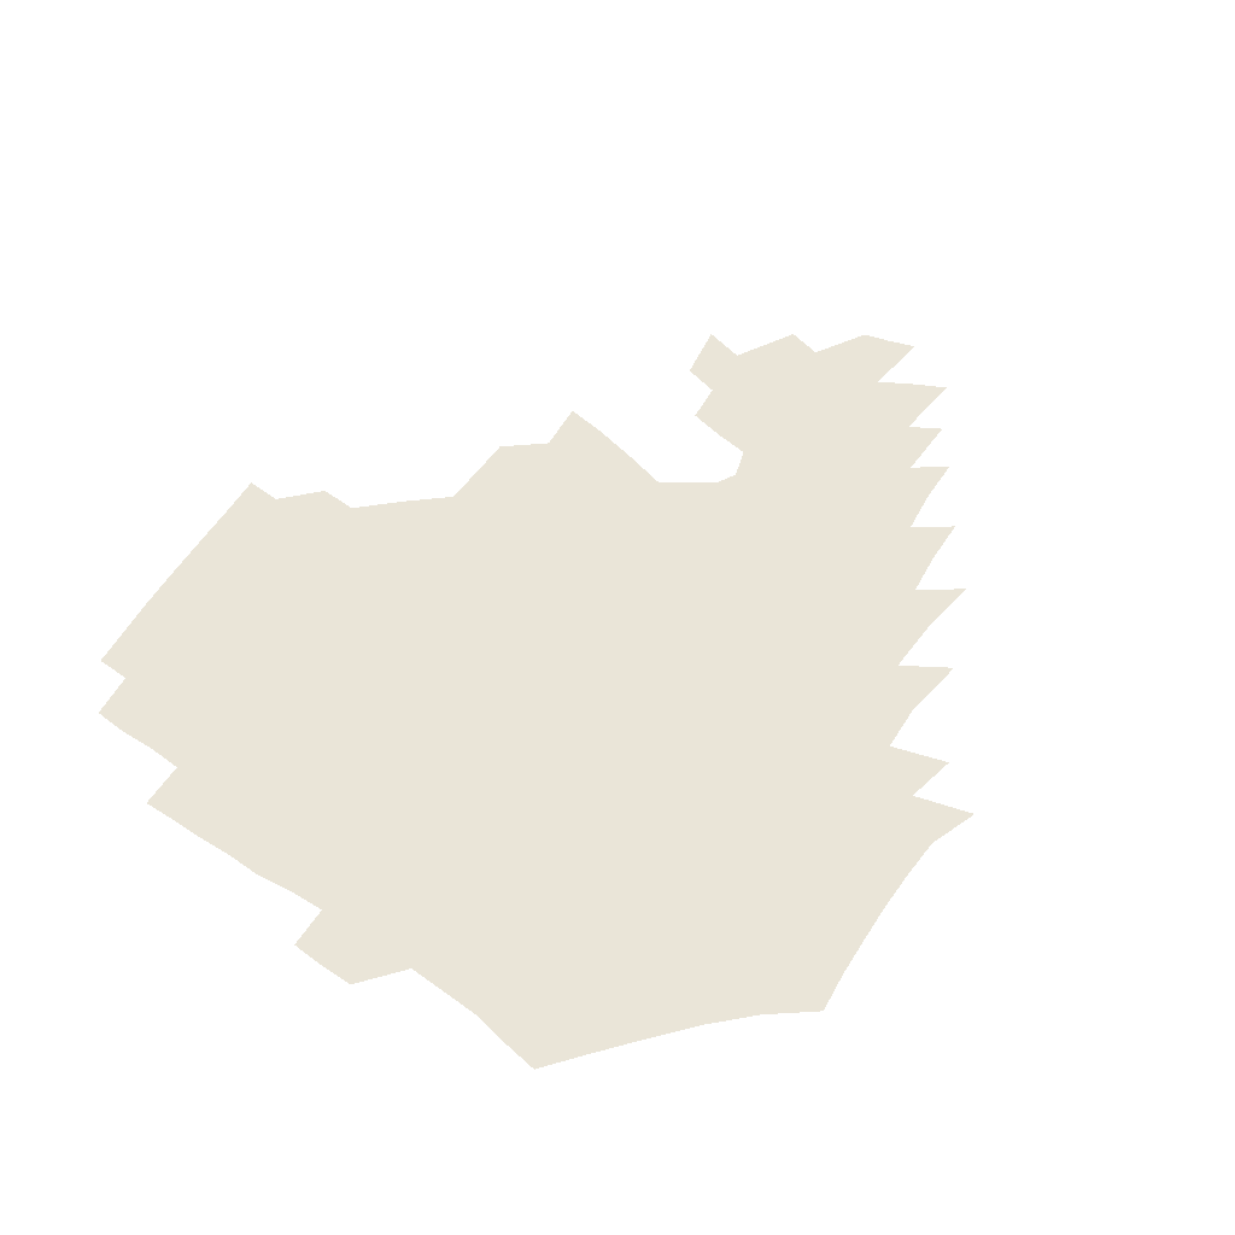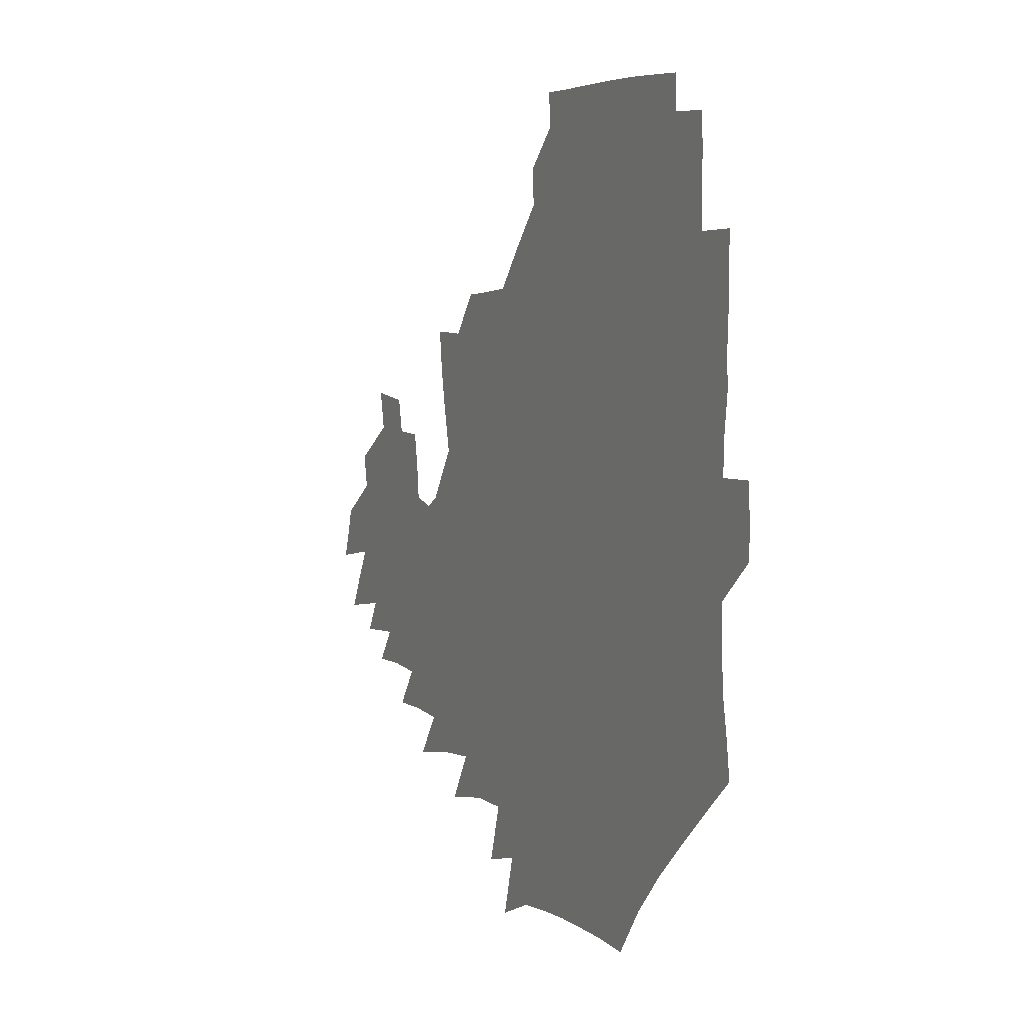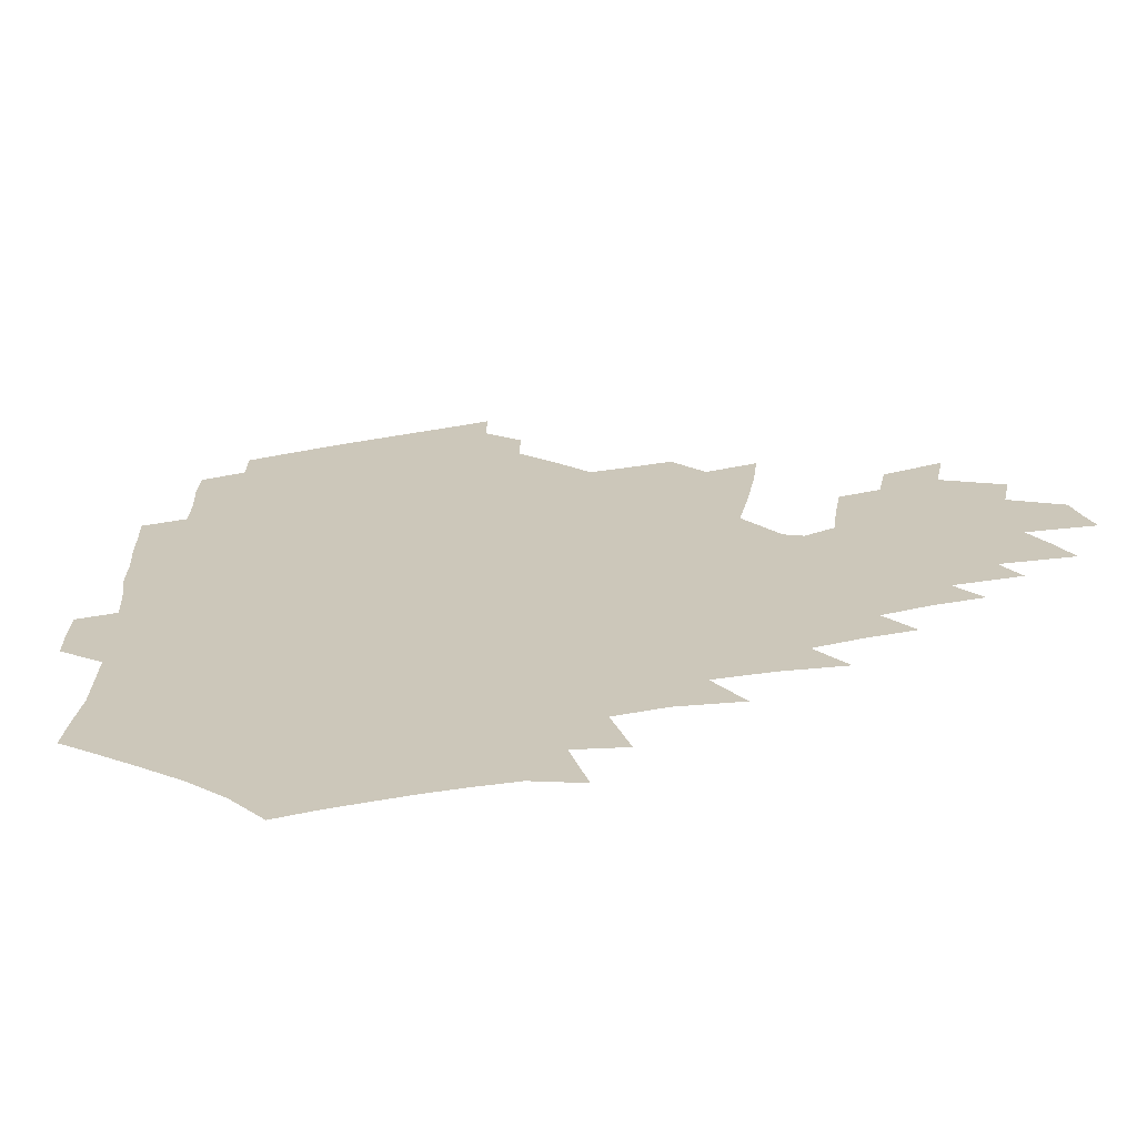
<metadata>
{"format":"obj","ext":"obj","renderer":"f3d","projection":"perspective","resolution":1024,"background":"white","views":[{"elev":58.9,"azim":-54.9,"up":"+Z"},{"elev":2.1,"azim":-114.9,"up":"+Y"},{"elev":-66.0,"azim":8.7,"up":"+Y"}]}
</metadata>
<code>
v 189.4 255.2 0
v 189.2 269.5 0
v 189.9 283.3 0
v 202.5 177 0
v 204.5 192 0
v 207.4 208.2 0
v 207.9 224.1 0
v 208.3 240 0
v 207.6 255 0
v 207.9 269.5 0
v 207.6 283.8 0
v 206.8 298.8 0
v 204.7 314.1 0
v 205 329.1 0
v 204.1 343.8 0
v 204 357.8 0
v 203.5 371 0
v 218.8 164.1 0
v 220.4 179 0
v 223.4 194.8 0
v 225.1 210.2 0
v 227.9 226.1 0
v 228.7 240.9 0
v 226.4 255.5 0
v 226.3 270.2 0
v 225.7 284.9 0
v 225.3 299.7 0
v 224.8 314.5 0
v 223.7 329.4 0
v 223.8 343.9 0
v 224.1 357.9 0
v 222.9 371.5 0
v 223.5 385.9 0
v 222.8 400.4 0
v 223.6 414.4 0
v 236.1 149.9 0
v 236.2 164.9 0
v 238.7 180.7 0
v 240 196 0
v 241.5 211.3 0
v 242.8 226.3 0
v 245.1 241.6 0
v 243.1 256 0
v 241.8 270.7 0
v 241.3 285.5 0
v 242.4 300.3 0
v 241 315.2 0
v 240.6 330.1 0
v 241.3 344.7 0
v 241.4 359.2 0
v 240.8 373.5 0
v 241.2 387.9 0
v 241.5 402.2 0
v 242.5 416.2 0
v 242.7 430.2 0
v 253.9 134.9 0
v 255.2 151.5 0
v 255.8 167.1 0
v 256.3 182.2 0
v 257.3 197.4 0
v 257.8 212.2 0
v 258.2 227 0
v 259.2 241.8 0
v 258.5 256.4 0
v 257.5 271.1 0
v 257.1 286 0
v 256.5 300.9 0
v 256.4 315.9 0
v 257.1 330.8 0
v 257.1 345.5 0
v 257.5 360.1 0
v 257.1 374.7 0
v 257.2 389.2 0
v 258 403.7 0
v 258.7 417.8 0
v 259.6 431.6 0
v 270.3 118.8 0
v 272.8 138 0
v 273 153.6 0
v 272.7 168.6 0
v 273.4 183.8 0
v 273 198.3 0
v 273.6 213.1 0
v 273.7 227.6 0
v 273.7 242.1 0
v 272.8 256.7 0
v 272 271.5 0
v 271.4 286.4 0
v 271.4 301.3 0
v 271.4 316.3 0
v 272 331.2 0
v 271.9 346.1 0
v 271.5 360.8 0
v 272.4 375.6 0
v 272.4 390.2 0
v 273.8 404.8 0
v 273.8 418.9 0
v 275.4 433 0
v 285.2 100.1 0
v 287.7 122.2 0
v 288.5 139.5 0
v 288.3 154.7 0
v 288.8 170.3 0
v 288.6 184.8 0
v 288.6 199.3 0
v 288.6 213.6 0
v 288.9 228 0
v 288 242.3 0
v 287.3 256.8 0
v 286.4 271.8 0
v 286.5 286.6 0
v 286.1 301.6 0
v 286.1 316.6 0
v 286.4 331.6 0
v 286.5 346.5 0
v 287 361.5 0
v 287 376.3 0
v 287.9 391.2 0
v 288.1 405.6 0
v 289 419.9 0
v 289.7 433.8 0
v 302.1 102 0
v 303.5 124.2 0
v 303.5 140.7 0
v 303.1 155.8 0
v 303.2 171.1 0
v 303.2 185.7 0
v 302.7 199.7 0
v 303.4 214.4 0
v 303.8 228.4 0
v 302.7 242.5 0
v 301.7 257 0
v 301 271.9 0
v 300.9 286.7 0
v 300.6 301.8 0
v 301 316.9 0
v 300.9 331.8 0
v 301.3 346.9 0
v 301.6 361.8 0
v 301.7 376.7 0
v 302.4 391.6 0
v 302.5 406 0
v 303.5 420.5 0
v 304.1 434.4 0
v 318.9 103 0
v 318.4 124.4 0
v 317.9 141.1 0
v 317.5 156.8 0
v 317.4 172 0
v 317.2 186.5 0
v 317.2 200.7 0
v 317.4 214.9 0
v 317.7 228.8 0
v 317.1 242.5 0
v 316.3 256.8 0
v 315.5 271.9 0
v 315.2 287 0
v 315.1 302 0
v 315.3 317 0
v 315.6 332 0
v 315.8 347 0
v 316.2 362 0
v 316.4 376.9 0
v 316.9 392 0
v 317.4 406.6 0
v 317.9 420.9 0
v 318.5 435 0
v 335.8 103.7 0
v 333.6 124.3 0
v 332.5 140.9 0
v 331.6 157.1 0
v 331.1 172.8 0
v 330.8 186.9 0
v 330.7 201.1 0
v 330.7 215.1 0
v 330.9 229.1 0
v 330.7 242.6 0
v 330.4 256.6 0
v 329.7 271.8 0
v 329.4 287.5 0
v 329.5 302.1 0
v 329.9 316.9 0
v 330.2 332 0
v 330.6 347.1 0
v 331 362 0
v 331.4 377.1 0
v 331.7 392.2 0
v 332.2 406.9 0
v 332.6 421.3 0
v 333 435.5 0
v 352.8 103.6 0
v 349.2 124 0
v 347.2 141.4 0
v 345.9 157 0
v 344.9 172.9 0
v 344.4 187.4 0
v 344.1 201.5 0
v 344 215.6 0
v 344 229.3 0
v 344 242.8 0
v 343.9 256.7 0
v 343.7 271.6 0
v 343.5 287.1 0
v 343.9 301.9 0
v 344.5 316.7 0
v 345.1 331.6 0
v 345.5 346.8 0
v 346.1 361.9 0
v 346.7 377 0
v 347.1 392.1 0
v 347.1 407.3 0
v 347.7 421.9 0
v 348.2 436.3 0
v 369.8 102.9 0
v 365.5 123.3 0
v 362.3 141.6 0
v 360.3 157.5 0
v 358.6 173.5 0
v 358.1 187.3 0
v 357.5 201.7 0
v 357.1 215.9 0
v 357 229.8 0
v 357.1 243 0
v 357.3 256.7 0
v 357.6 271.3 0
v 357.9 286.1 0
v 358.4 301.1 0
v 359.2 316 0
v 360 331.3 0
v 360.7 346.4 0
v 361.6 361.5 0
v 362.4 376.7 0
v 362.9 392.1 0
v 363.3 407.4 0
v 391 95.65 0
v 383.7 120.4 0
v 378 142 0
v 375 158.1 0
v 372.9 173.5 0
v 371.3 188.5 0
v 370.8 202.2 0
v 370 216.6 0
v 369.8 230 0
v 369.8 243.2 0
v 370.5 256.7 0
v 371.2 270.9 0
v 372 285.2 0
v 372.9 299.9 0
v 373.8 315.2 0
v 374.9 330.5 0
v 376.1 345.7 0
v 377.1 360.8 0
v 378.4 376.1 0
v 405.1 116.1 0
v 397.6 139.8 0
v 390.5 158.6 0
v 387.5 173.8 0
v 385.7 188.4 0
v 383.9 203 0
v 382.6 217.2 0
v 382.4 230.4 0
v 382.6 243.4 0
v 383.4 256.6 0
v 384.4 270.3 0
v 385.5 284.3 0
v 386.9 299 0
v 388.3 314.2 0
v 389.8 329.6 0
v 391.2 344.6 0
v 393 359.7 0
v 418.3 140.9 0
v 409.4 158.2 0
v 405 172.8 0
v 402.1 187.5 0
v 398.8 202.5 0
v 396.8 216.6 0
v 397 229.8 0
v 396.6 243.2 0
v 396.7 256.5 0
v 397.9 269.9 0
v 399.4 283.8 0
v 400.9 298.1 0
v 403 313.2 0
v 404.6 328.2 0
v 406.5 343.5 0
v 409.4 359.1 0
v 444.5 137.2 0
v 431.9 157 0
v 423.1 172.6 0
v 420 186.4 0
v 415.1 201.6 0
v 410.8 216.6 0
v 410.6 229.6 0
v 410.6 242.8 0
v 411.4 256 0
v 412.3 269.4 0
v 413.3 283 0
v 415.2 296.9 0
v 418.2 312 0
v 419.9 327.2 0
v 422.5 342.7 0
v 426.1 358.9 0
v 455.3 156.3 0
v 446.4 171.1 0
v 440.2 185.1 0
v 433.8 200.2 0
v 427 215.9 0
v 424.7 229.3 0
v 424.2 242.3 0
v 425.7 255.1 0
v 426.7 268.2 0
v 427.8 281.5 0
v 431.3 295.2 0
v 434.6 310.6 0
v 437.2 326.6 0
v 439.9 342.5 0
v 480.6 153.1 0
v 467.7 170.4 0
v 459 184.8 0
v 453.4 198.5 0
v 445.7 214.2 0
v 441.1 228.2 0
v 440.2 240.9 0
v 441.3 253.5 0
v 442.1 266.2 0
v 445.7 278.5 0
v 450.6 290.9 0
v 454.8 309.4 0
v 458.3 327.6 0
v 460.3 344.1 0
v 486.2 172.5 0
v 476.4 186.5 0
v 468.9 199.9 0
v 463.7 213 0
v 457.6 227.2 0
v 455.2 239.5 0
v 457.2 250.6 0
v 460.2 261.2 0
v 465.5 269.8 0
v 505.3 173.1 0
v 493.6 188.6 0
v 485.1 201.7 0
v 477 215.1 0
v 472.2 227.2 0
v 469.2 238.7 0
v 468.8 248.9 0
v 470.3 258 0
v 473.3 265.7 0
v 511.6 190.8 0
v 503.2 203.1 0
v 496.5 215.3 0
v 490.4 227 0
v 487.1 238.1 0
v 484.6 248.5 0
v 484.1 258.5 0
v 485.3 269.3 0
v 486.8 283.3 0
v 489.5 298 0
v 530.9 191.3 0
v 520.6 204.9 0
v 516.9 216.2 0
v 510.3 228 0
v 506.7 239.3 0
v 505 250.8 0
v 504.4 262.5 0
v 503.1 274.1 0
v 503.5 286.2 0
v 505.4 299.5 0
v 508.6 313.9 0
v 546.4 204.4 0
v 538.8 217.2 0
v 533.7 228.9 0
v 529.3 240.6 0
v 527.3 252 0
v 525.9 263.7 0
v 525.1 275.9 0
v 527.1 288.4 0
v 528 301.2 0
v 531.5 317.6 0
v 567 214.4 0
v 560.2 227.5 0
v 552.1 241.4 0
v 550.3 251.8 0
v 549.2 262.5 0
v 549.9 273.1 0
v 552.8 287.1 0
v 578.6 238.3 0
v 574.6 249.3 0
v 571.3 260.3 0
f 8 9 1
f 1 9 2
f 9 10 2
f 2 10 3
f 10 11 3
f 18 19 4
f 4 19 5
f 19 20 5
f 5 20 6
f 20 21 6
f 6 21 7
f 21 22 7
f 7 22 8
f 22 23 8
f 8 23 9
f 23 24 9
f 9 24 10
f 24 25 10
f 10 25 11
f 25 26 11
f 11 26 12
f 26 27 12
f 12 27 13
f 27 28 13
f 13 28 14
f 28 29 14
f 14 29 15
f 29 30 15
f 15 30 16
f 30 31 16
f 16 31 17
f 31 32 17
f 36 37 18
f 18 37 19
f 37 38 19
f 19 38 20
f 38 39 20
f 20 39 21
f 39 40 21
f 21 40 22
f 40 41 22
f 22 41 23
f 41 42 23
f 23 42 24
f 42 43 24
f 24 43 25
f 43 44 25
f 25 44 26
f 44 45 26
f 26 45 27
f 45 46 27
f 27 46 28
f 46 47 28
f 28 47 29
f 47 48 29
f 29 48 30
f 48 49 30
f 30 49 31
f 49 50 31
f 31 50 32
f 50 51 32
f 32 51 33
f 51 52 33
f 33 52 34
f 52 53 34
f 34 53 35
f 53 54 35
f 56 57 36
f 36 57 37
f 57 58 37
f 37 58 38
f 58 59 38
f 38 59 39
f 59 60 39
f 39 60 40
f 60 61 40
f 40 61 41
f 61 62 41
f 41 62 42
f 62 63 42
f 42 63 43
f 63 64 43
f 43 64 44
f 64 65 44
f 44 65 45
f 65 66 45
f 45 66 46
f 66 67 46
f 46 67 47
f 67 68 47
f 47 68 48
f 68 69 48
f 48 69 49
f 69 70 49
f 49 70 50
f 70 71 50
f 50 71 51
f 71 72 51
f 51 72 52
f 72 73 52
f 52 73 53
f 73 74 53
f 53 74 54
f 74 75 54
f 54 75 55
f 75 76 55
f 77 78 56
f 56 78 57
f 78 79 57
f 57 79 58
f 79 80 58
f 58 80 59
f 80 81 59
f 59 81 60
f 81 82 60
f 60 82 61
f 82 83 61
f 61 83 62
f 83 84 62
f 62 84 63
f 84 85 63
f 63 85 64
f 85 86 64
f 64 86 65
f 86 87 65
f 65 87 66
f 87 88 66
f 66 88 67
f 88 89 67
f 67 89 68
f 89 90 68
f 68 90 69
f 90 91 69
f 69 91 70
f 91 92 70
f 70 92 71
f 92 93 71
f 71 93 72
f 93 94 72
f 72 94 73
f 94 95 73
f 73 95 74
f 95 96 74
f 74 96 75
f 96 97 75
f 75 97 76
f 97 98 76
f 99 100 77
f 77 100 78
f 100 101 78
f 78 101 79
f 101 102 79
f 79 102 80
f 102 103 80
f 80 103 81
f 103 104 81
f 81 104 82
f 104 105 82
f 82 105 83
f 105 106 83
f 83 106 84
f 106 107 84
f 84 107 85
f 107 108 85
f 85 108 86
f 108 109 86
f 86 109 87
f 109 110 87
f 87 110 88
f 110 111 88
f 88 111 89
f 111 112 89
f 89 112 90
f 112 113 90
f 90 113 91
f 113 114 91
f 91 114 92
f 114 115 92
f 92 115 93
f 115 116 93
f 93 116 94
f 116 117 94
f 94 117 95
f 117 118 95
f 95 118 96
f 118 119 96
f 96 119 97
f 119 120 97
f 97 120 98
f 120 121 98
f 99 122 100
f 122 123 100
f 100 123 101
f 123 124 101
f 101 124 102
f 124 125 102
f 102 125 103
f 125 126 103
f 103 126 104
f 126 127 104
f 104 127 105
f 127 128 105
f 105 128 106
f 128 129 106
f 106 129 107
f 129 130 107
f 107 130 108
f 130 131 108
f 108 131 109
f 131 132 109
f 109 132 110
f 132 133 110
f 110 133 111
f 133 134 111
f 111 134 112
f 134 135 112
f 112 135 113
f 135 136 113
f 113 136 114
f 136 137 114
f 114 137 115
f 137 138 115
f 115 138 116
f 138 139 116
f 116 139 117
f 139 140 117
f 117 140 118
f 140 141 118
f 118 141 119
f 141 142 119
f 119 142 120
f 142 143 120
f 120 143 121
f 143 144 121
f 122 145 123
f 145 146 123
f 123 146 124
f 146 147 124
f 124 147 125
f 147 148 125
f 125 148 126
f 148 149 126
f 126 149 127
f 149 150 127
f 127 150 128
f 150 151 128
f 128 151 129
f 151 152 129
f 129 152 130
f 152 153 130
f 130 153 131
f 153 154 131
f 131 154 132
f 154 155 132
f 132 155 133
f 155 156 133
f 133 156 134
f 156 157 134
f 134 157 135
f 157 158 135
f 135 158 136
f 158 159 136
f 136 159 137
f 159 160 137
f 137 160 138
f 160 161 138
f 138 161 139
f 161 162 139
f 139 162 140
f 162 163 140
f 140 163 141
f 163 164 141
f 141 164 142
f 164 165 142
f 142 165 143
f 165 166 143
f 143 166 144
f 166 167 144
f 145 168 146
f 168 169 146
f 146 169 147
f 169 170 147
f 147 170 148
f 170 171 148
f 148 171 149
f 171 172 149
f 149 172 150
f 172 173 150
f 150 173 151
f 173 174 151
f 151 174 152
f 174 175 152
f 152 175 153
f 175 176 153
f 153 176 154
f 176 177 154
f 154 177 155
f 177 178 155
f 155 178 156
f 178 179 156
f 156 179 157
f 179 180 157
f 157 180 158
f 180 181 158
f 158 181 159
f 181 182 159
f 159 182 160
f 182 183 160
f 160 183 161
f 183 184 161
f 161 184 162
f 184 185 162
f 162 185 163
f 185 186 163
f 163 186 164
f 186 187 164
f 164 187 165
f 187 188 165
f 165 188 166
f 188 189 166
f 166 189 167
f 189 190 167
f 168 191 169
f 191 192 169
f 169 192 170
f 192 193 170
f 170 193 171
f 193 194 171
f 171 194 172
f 194 195 172
f 172 195 173
f 195 196 173
f 173 196 174
f 196 197 174
f 174 197 175
f 197 198 175
f 175 198 176
f 198 199 176
f 176 199 177
f 199 200 177
f 177 200 178
f 200 201 178
f 178 201 179
f 201 202 179
f 179 202 180
f 202 203 180
f 180 203 181
f 203 204 181
f 181 204 182
f 204 205 182
f 182 205 183
f 205 206 183
f 183 206 184
f 206 207 184
f 184 207 185
f 207 208 185
f 185 208 186
f 208 209 186
f 186 209 187
f 209 210 187
f 187 210 188
f 210 211 188
f 188 211 189
f 211 212 189
f 189 212 190
f 212 213 190
f 191 214 192
f 214 215 192
f 192 215 193
f 215 216 193
f 193 216 194
f 216 217 194
f 194 217 195
f 217 218 195
f 195 218 196
f 218 219 196
f 196 219 197
f 219 220 197
f 197 220 198
f 220 221 198
f 198 221 199
f 221 222 199
f 199 222 200
f 222 223 200
f 200 223 201
f 223 224 201
f 201 224 202
f 224 225 202
f 202 225 203
f 225 226 203
f 203 226 204
f 226 227 204
f 204 227 205
f 227 228 205
f 205 228 206
f 228 229 206
f 206 229 207
f 229 230 207
f 207 230 208
f 230 231 208
f 208 231 209
f 231 232 209
f 209 232 210
f 232 233 210
f 210 233 211
f 233 234 211
f 211 234 212
f 214 235 215
f 235 236 215
f 215 236 216
f 236 237 216
f 216 237 217
f 237 238 217
f 217 238 218
f 238 239 218
f 218 239 219
f 239 240 219
f 219 240 220
f 240 241 220
f 220 241 221
f 241 242 221
f 221 242 222
f 242 243 222
f 222 243 223
f 243 244 223
f 223 244 224
f 244 245 224
f 224 245 225
f 245 246 225
f 225 246 226
f 246 247 226
f 226 247 227
f 247 248 227
f 227 248 228
f 248 249 228
f 228 249 229
f 249 250 229
f 229 250 230
f 250 251 230
f 230 251 231
f 251 252 231
f 231 252 232
f 252 253 232
f 232 253 233
f 236 254 237
f 254 255 237
f 237 255 238
f 255 256 238
f 238 256 239
f 256 257 239
f 239 257 240
f 257 258 240
f 240 258 241
f 258 259 241
f 241 259 242
f 259 260 242
f 242 260 243
f 260 261 243
f 243 261 244
f 261 262 244
f 244 262 245
f 262 263 245
f 245 263 246
f 263 264 246
f 246 264 247
f 264 265 247
f 247 265 248
f 265 266 248
f 248 266 249
f 266 267 249
f 249 267 250
f 267 268 250
f 250 268 251
f 268 269 251
f 251 269 252
f 269 270 252
f 252 270 253
f 255 271 256
f 271 272 256
f 256 272 257
f 272 273 257
f 257 273 258
f 273 274 258
f 258 274 259
f 274 275 259
f 259 275 260
f 275 276 260
f 260 276 261
f 276 277 261
f 261 277 262
f 277 278 262
f 262 278 263
f 278 279 263
f 263 279 264
f 279 280 264
f 264 280 265
f 280 281 265
f 265 281 266
f 281 282 266
f 266 282 267
f 282 283 267
f 267 283 268
f 283 284 268
f 268 284 269
f 284 285 269
f 269 285 270
f 285 286 270
f 271 287 272
f 287 288 272
f 272 288 273
f 288 289 273
f 273 289 274
f 289 290 274
f 274 290 275
f 290 291 275
f 275 291 276
f 291 292 276
f 276 292 277
f 292 293 277
f 277 293 278
f 293 294 278
f 278 294 279
f 294 295 279
f 279 295 280
f 295 296 280
f 280 296 281
f 296 297 281
f 281 297 282
f 297 298 282
f 282 298 283
f 298 299 283
f 283 299 284
f 299 300 284
f 284 300 285
f 300 301 285
f 285 301 286
f 301 302 286
f 288 303 289
f 303 304 289
f 289 304 290
f 304 305 290
f 290 305 291
f 305 306 291
f 291 306 292
f 306 307 292
f 292 307 293
f 307 308 293
f 293 308 294
f 308 309 294
f 294 309 295
f 309 310 295
f 295 310 296
f 310 311 296
f 296 311 297
f 311 312 297
f 297 312 298
f 312 313 298
f 298 313 299
f 313 314 299
f 299 314 300
f 314 315 300
f 300 315 301
f 315 316 301
f 301 316 302
f 303 317 304
f 317 318 304
f 304 318 305
f 318 319 305
f 305 319 306
f 319 320 306
f 306 320 307
f 320 321 307
f 307 321 308
f 321 322 308
f 308 322 309
f 322 323 309
f 309 323 310
f 323 324 310
f 310 324 311
f 324 325 311
f 311 325 312
f 325 326 312
f 312 326 313
f 326 327 313
f 313 327 314
f 327 328 314
f 314 328 315
f 328 329 315
f 315 329 316
f 329 330 316
f 318 331 319
f 331 332 319
f 319 332 320
f 332 333 320
f 320 333 321
f 333 334 321
f 321 334 322
f 334 335 322
f 322 335 323
f 335 336 323
f 323 336 324
f 336 337 324
f 324 337 325
f 337 338 325
f 325 338 326
f 338 339 326
f 326 339 327
f 331 340 332
f 340 341 332
f 332 341 333
f 341 342 333
f 333 342 334
f 342 343 334
f 334 343 335
f 343 344 335
f 335 344 336
f 344 345 336
f 336 345 337
f 345 346 337
f 337 346 338
f 346 347 338
f 338 347 339
f 347 348 339
f 341 349 342
f 349 350 342
f 342 350 343
f 350 351 343
f 343 351 344
f 351 352 344
f 344 352 345
f 352 353 345
f 345 353 346
f 353 354 346
f 346 354 347
f 354 355 347
f 347 355 348
f 355 356 348
f 349 359 350
f 359 360 350
f 350 360 351
f 360 361 351
f 351 361 352
f 361 362 352
f 352 362 353
f 362 363 353
f 353 363 354
f 363 364 354
f 354 364 355
f 364 365 355
f 355 365 356
f 365 366 356
f 356 366 357
f 366 367 357
f 357 367 358
f 367 368 358
f 360 370 361
f 370 371 361
f 361 371 362
f 371 372 362
f 362 372 363
f 372 373 363
f 363 373 364
f 373 374 364
f 364 374 365
f 374 375 365
f 365 375 366
f 375 376 366
f 366 376 367
f 376 377 367
f 367 377 368
f 377 378 368
f 368 378 369
f 378 379 369
f 371 380 372
f 380 381 372
f 372 381 373
f 381 382 373
f 373 382 374
f 382 383 374
f 374 383 375
f 383 384 375
f 375 384 376
f 384 385 376
f 376 385 377
f 385 386 377
f 377 386 378
f 382 387 383
f 387 388 383
f 383 388 384
f 388 389 384
f 384 389 385

</code>
